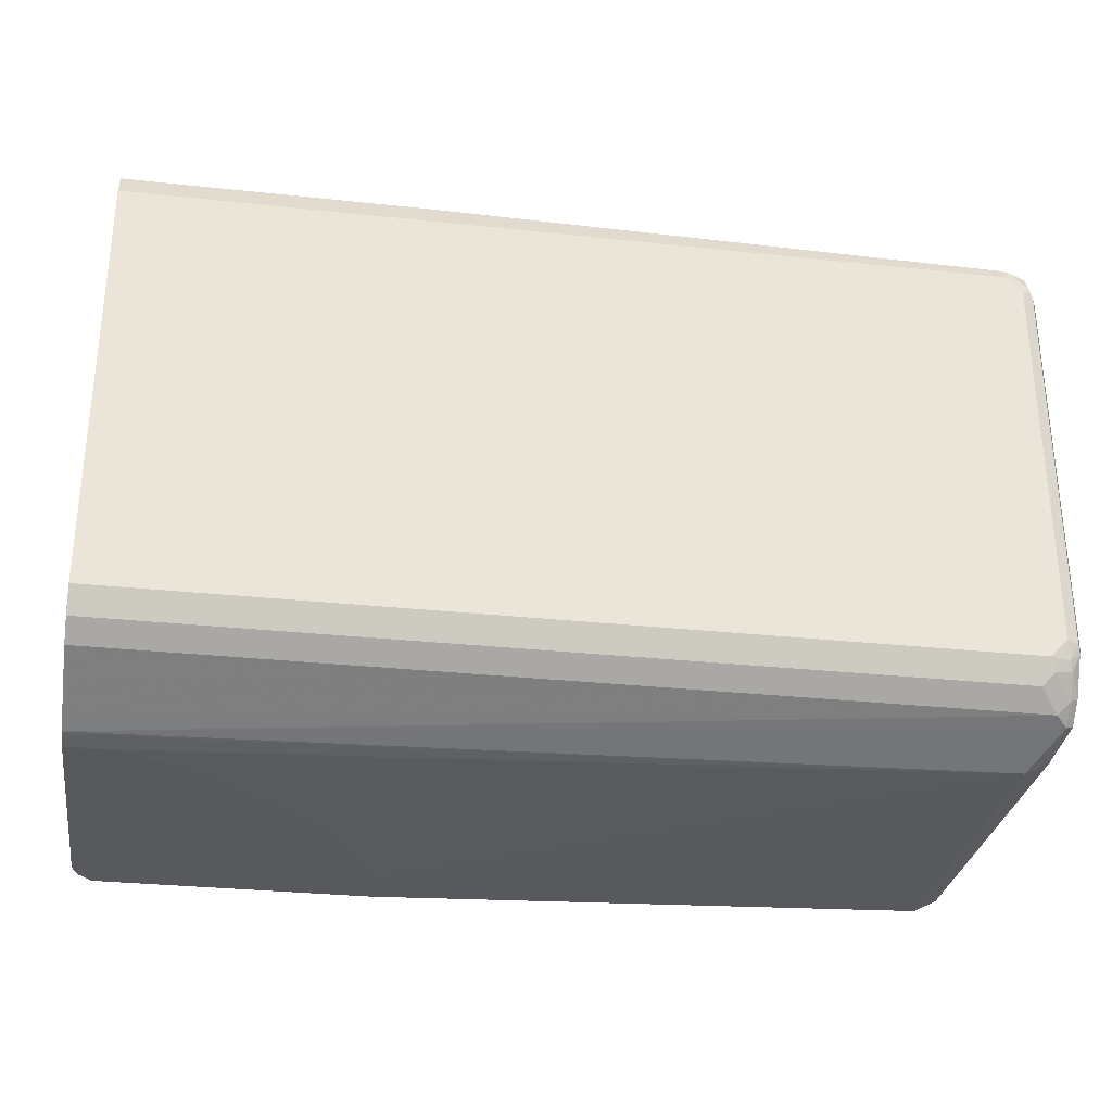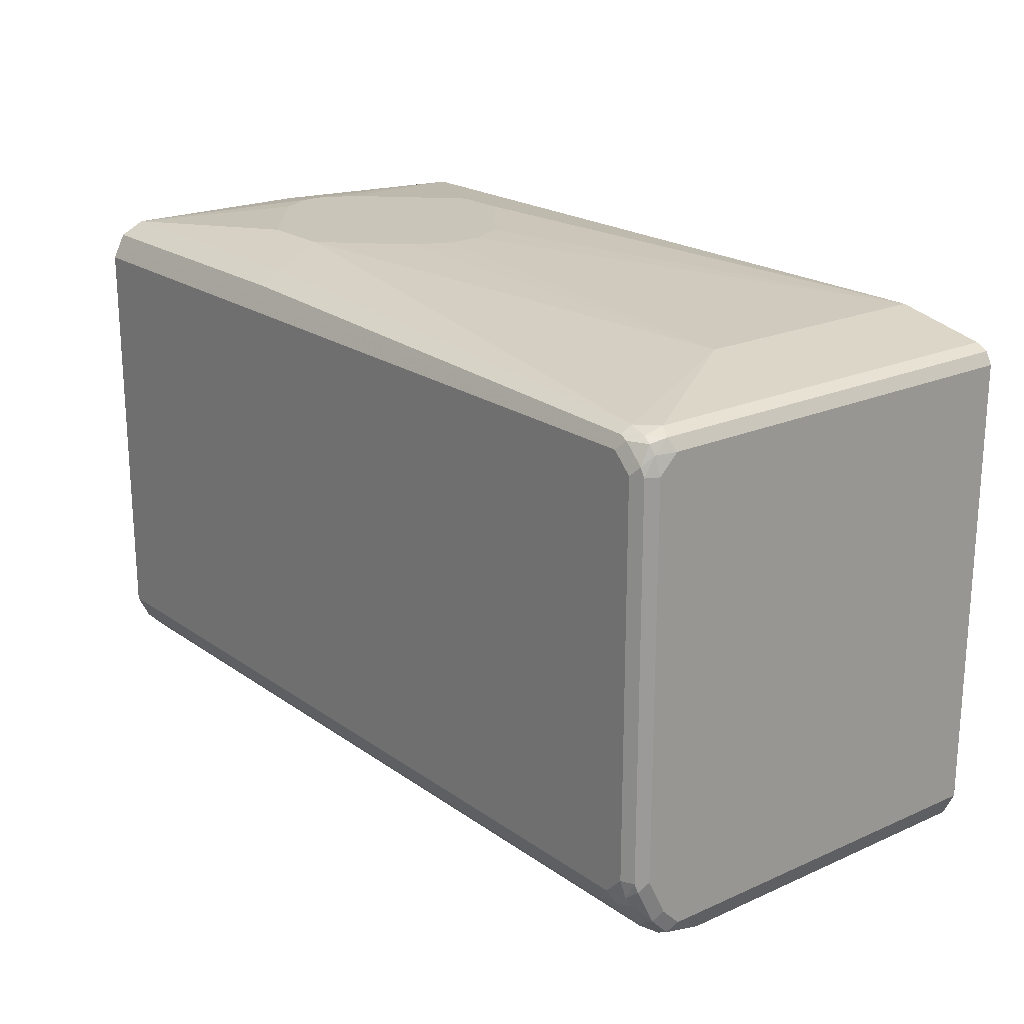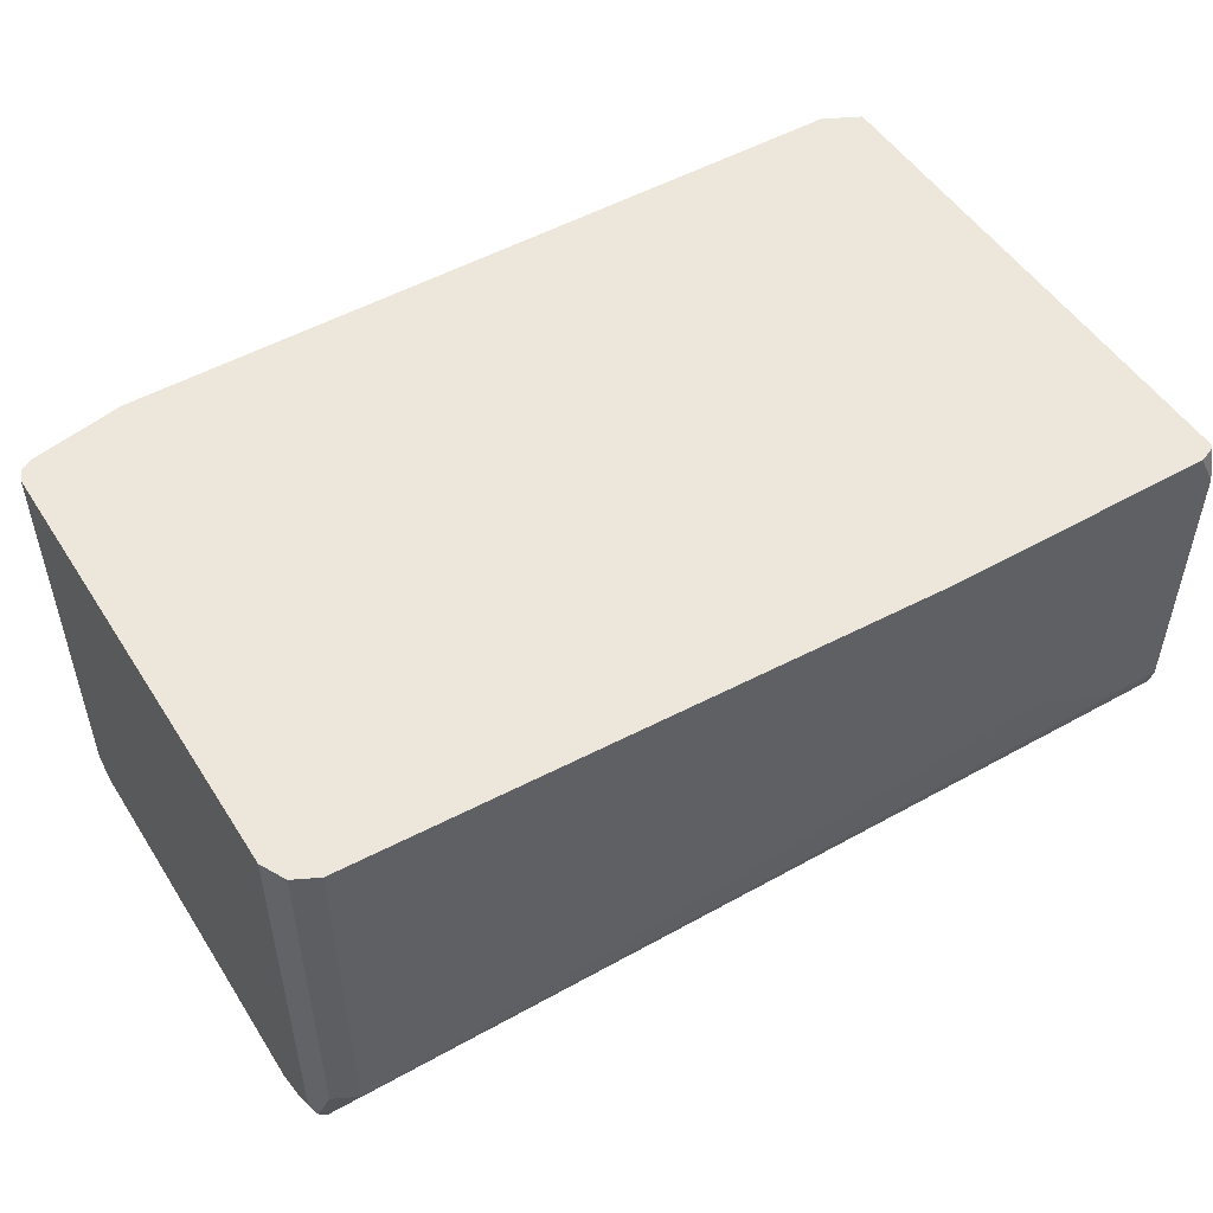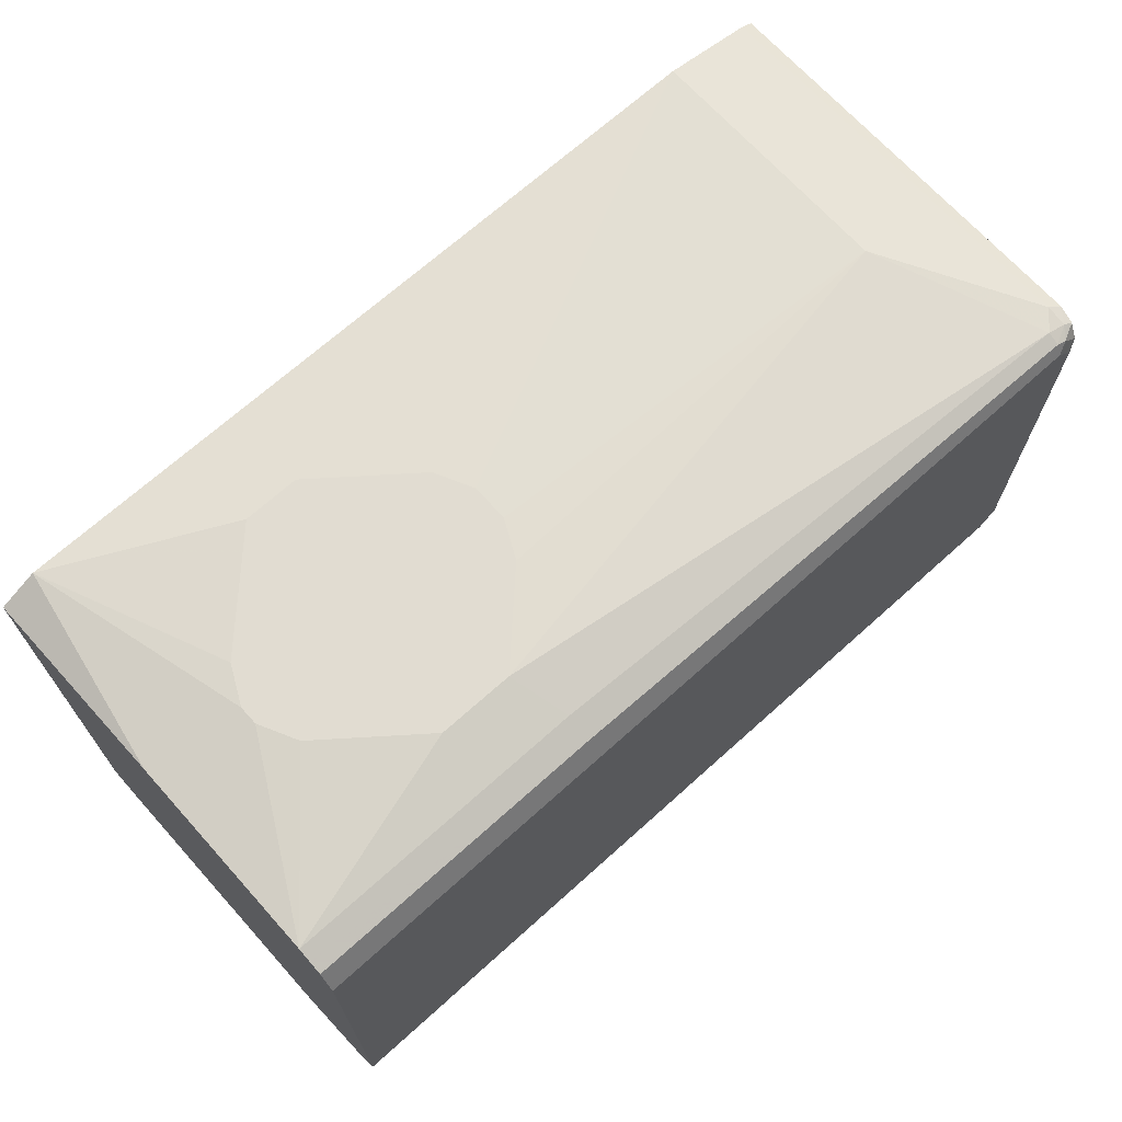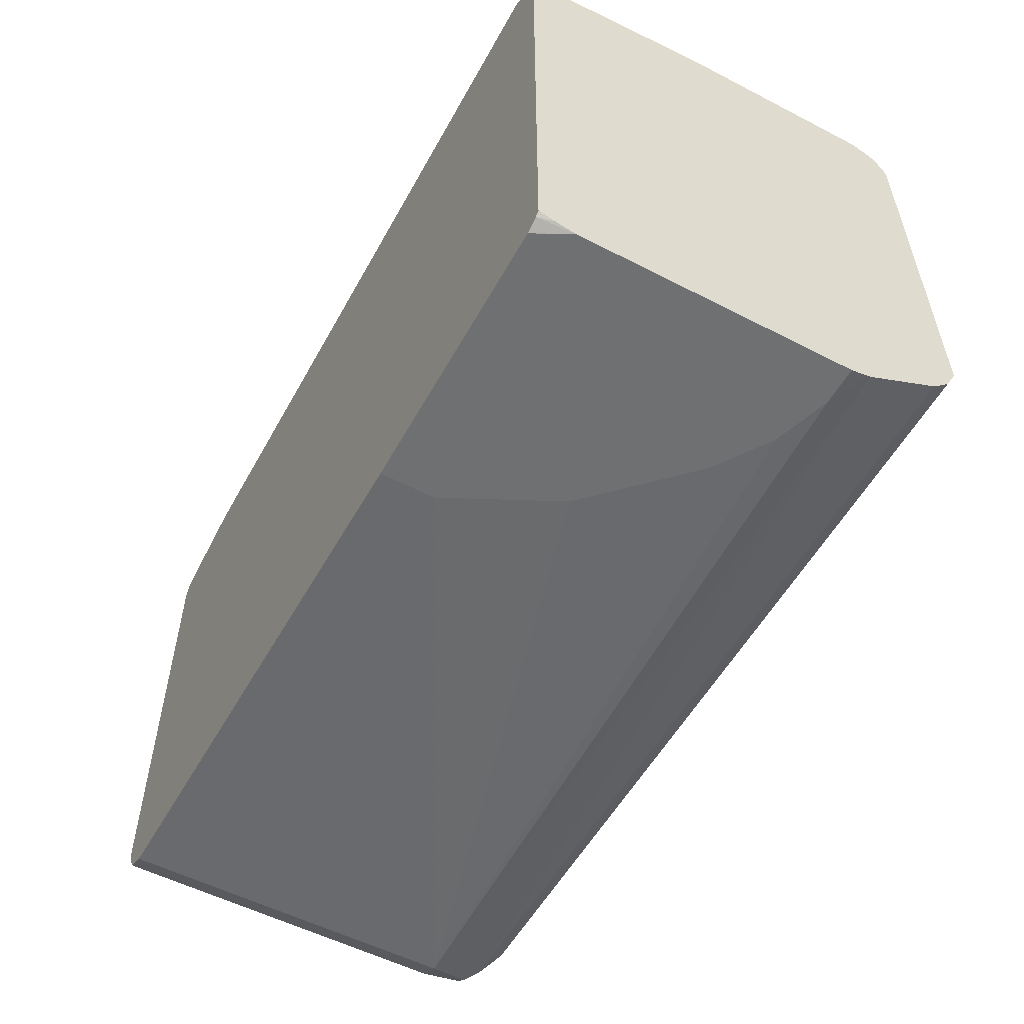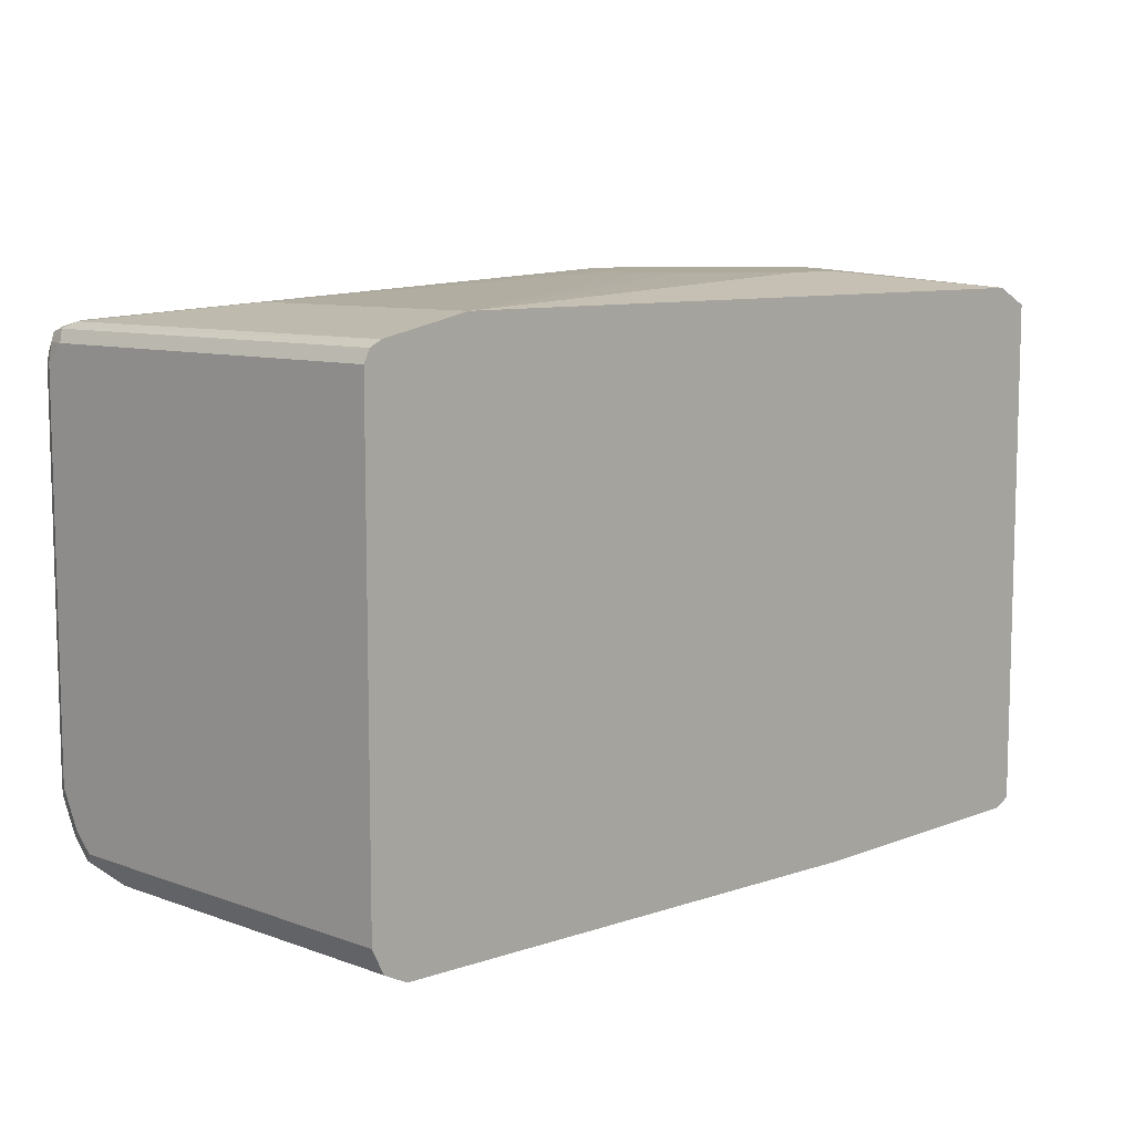
<metadata>
{"format":"obj","ext":"obj","renderer":"f3d","projection":"perspective","resolution":1024,"background":"white","views":[{"elev":-30.1,"azim":-8.9,"up":"+Z"},{"elev":20.7,"azim":51.4,"up":"+Z"},{"elev":50.7,"azim":148.4,"up":"+Y"},{"elev":69.1,"azim":-42.0,"up":"+Z"},{"elev":-54.9,"azim":-118.6,"up":"+Z"},{"elev":8.9,"azim":133.9,"up":"+Z"}]}
</metadata>
<code>
v -0.1653 -0.4037 -0.2751
v -0.1653 -0.4218 -0.271
v -0.1653 -0.1284 -0.2751
v -0.1284 -0.4035 -0.2751
v -0.1653 -0.4239 -0.2702
v 0.6969 -0.4401 -0.2567
v -0.1653 -0.1081 -0.2705
v -0.1606 -0.09201 -0.2694
v -0.147 -0.09201 -0.275
v -0.1467 -0.09201 -0.2751
v -0.07327 -0.3851 -0.2751
v -0.1653 -0.4374 -0.2627
v 0.7213 -0.489 -0.2323
v 0.7091 -0.5013 -0.2262
v 0.6969 -0.09201 -0.2567
v 0.7213 -0.4401 -0.2445
v -0.01828 -0.3484 -0.2751
v 0.01841 -0.3118 -0.2751
v 0.0551 -0.2751 -0.2751
v 0.0734 -0.2568 -0.2751
v 0.1101 -0.1834 -0.2751
v 0.1284 -0.1467 -0.2751
v -0.1653 -0.09201 -0.2658
v 0.1284 -0.09201 -0.2751
v -0.1653 -0.5013 -0.2262
v 0.7274 -0.4768 -0.2323
v 0.7289 -0.486 -0.2292
v 0.7213 -0.5074 -0.2139
v 0.6907 -0.5196 -0.2078
v 0.7213 -0.09201 -0.2445
v 0.7336 -0.4768 -0.22
v -0.1653 -0.09201 0.2567
v -0.1653 -0.5196 -0.2078
v 0.7289 -0.5043 -0.2109
v 0.7198 -0.5227 -0.1926
v 0.7029 -0.5257 -0.1956
v 0.6969 -0.5318 -0.1834
v -0.1653 -0.5225 -0.202
v 0.7336 -0.09201 -0.22
v 0.7336 -0.4952 -0.2017
v -0.1653 -0.2934 0.2751
v -0.1284 -0.09201 0.2751
v 0.7289 -0.5227 -0.1742
v 0.7175 -0.5272 -0.1834
v 0.7152 -0.5318 -0.165
v -0.1653 -0.5318 -0.1834
v 0.7336 -0.09201 0.2384
v 0.7336 -0.5135 -0.165
v -0.1653 -0.4952 0.2751
v -0.07327 -0.3118 0.2934
v -0.05497 -0.2751 0.2934
v -0.03667 -0.2568 0.2934
v 0.03671 -0.1834 0.2934
v 0.6235 -0.09201 0.2751
v 0.7274 -0.5257 -0.165
v 0.7152 -0.5318 0.22
v -0.1653 -0.5318 0.2384
v 0.7336 -0.4952 0.2384
v 0.7274 -0.09201 0.2506
v 0.7336 -0.5135 0.22
v 0.03671 -0.4401 0.2934
v -0.05497 -0.3668 0.2934
v -0.07327 -0.3301 0.2934
v -0.1653 -0.5076 0.2689
v 0.00917 -0.5043 0.2705
v 0.1284 -0.4952 0.2751
v 0.0917 -0.1834 0.2934
v 0.6235 -0.3484 0.2751
v 0.7152 -0.09201 0.2567
v 0.1835 -0.2568 0.2934
v 0.2018 -0.2934 0.2934
v 0.7274 -0.5257 0.22
v 0.7243 -0.5272 0.2292
v 0.6969 -0.5318 0.2384
v -0.1653 -0.5257 0.2506
v 0.7274 -0.5013 0.2506
v 0.7289 -0.5158 0.2384
v 0.7158 -0.09201 0.2564
v 0.1101 -0.4401 0.2934
v -0.1653 -0.5196 0.2628
v 0.1284 -0.5196 0.2628
v 0.6969 -0.5257 0.2506
v 0.6969 -0.5135 0.2567
v 0.2018 -0.3301 0.2934
v 0.1835 -0.3668 0.2934
v 0.7152 -0.4952 0.2567
v 0.7243 -0.5181 0.2476
v 0.706 -0.5272 0.2476
v -0.1653 -0.5197 0.2627
v 0.7152 -0.5158 0.2521
f 49 62 63
f 47 59 76
f 47 76 58
f 48 60 72
f 48 72 55
f 49 61 62
f 45 72 56
f 49 64 65
f 50 85 84
f 49 66 79
f 49 79 61
f 50 63 62
f 50 62 61
f 50 61 79
f 50 79 85
f 50 84 71
f 50 71 70
f 45 55 72
f 49 65 66
f 44 55 45
f 37 44 45
f 43 55 44
f 34 40 48
f 34 48 43
f 35 44 36
f 35 43 44
f 36 44 37
f 50 70 67
f 37 45 56
f 37 56 74
f 37 74 57
f 37 57 46
f 37 46 38
f 41 49 63
f 41 63 50
f 41 50 42
f 42 50 51
f 42 51 52
f 42 52 53
f 42 53 67
f 42 67 54
f 43 48 55
f 50 67 53
f 60 77 72
f 50 52 51
f 68 83 86
f 69 86 78
f 72 77 73
f 73 77 87
f 73 87 88
f 74 88 82
f 75 82 89
f 76 78 86
f 68 79 83
f 76 86 90
f 76 87 77
f 80 89 81
f 81 89 82
f 82 88 90
f 82 90 83
f 83 90 86
f 87 90 88
f 34 43 35
f 76 90 87
f 68 85 79
f 68 84 85
f 66 83 79
f 54 68 86
f 54 86 69
f 54 67 70
f 54 70 71
f 54 71 84
f 54 84 68
f 56 72 73
f 56 73 88
f 56 88 74
f 57 74 82
f 57 82 75
f 58 76 77
f 58 77 60
f 59 78 76
f 64 80 81
f 64 81 65
f 65 81 66
f 66 81 82
f 66 82 83
f 50 53 52
f 32 41 42
f 31 60 48
f 31 48 40
f 1 19 18
f 1 18 17
f 1 17 11
f 1 11 4
f 1 4 2
f 2 4 6
f 2 6 5
f 3 7 8
f 1 21 20
f 3 8 9
f 4 11 6
f 5 6 13
f 5 13 14
f 5 14 12
f 6 15 30
f 6 30 16
f 6 16 13
f 6 11 17
f 3 9 10
f 6 17 18
f 1 22 21
f 1 10 24
f 1 2 5
f 1 5 12
f 1 12 25
f 1 25 33
f 1 33 38
f 1 38 46
f 1 46 57
f 1 57 75
f 1 24 22
f 1 75 89
f 1 80 64
f 1 64 49
f 1 49 41
f 1 41 32
f 1 32 23
f 1 23 7
f 1 7 3
f 1 3 10
f 1 89 80
f 6 18 19
f 1 20 19
f 6 20 21
f 13 28 14
f 14 28 36
f 14 36 29
f 14 29 33
f 14 33 25
f 16 30 39
f 16 39 31
f 16 31 26
f 26 31 27
f 27 31 40
f 27 40 34
f 28 34 35
f 28 35 36
f 29 36 37
f 29 37 38
f 29 38 33
f 31 39 47
f 31 47 58
f 6 19 20
f 13 34 28
f 13 27 34
f 31 58 60
f 8 32 42
f 6 21 22
f 6 22 24
f 6 24 15
f 7 23 8
f 8 23 32
f 13 26 27
f 8 42 54
f 8 54 69
f 8 78 59
f 8 69 78
f 8 47 39
f 8 39 30
f 8 30 15
f 8 15 24
f 8 24 10
f 8 10 9
f 12 14 25
f 13 16 26
f 8 59 47

</code>
